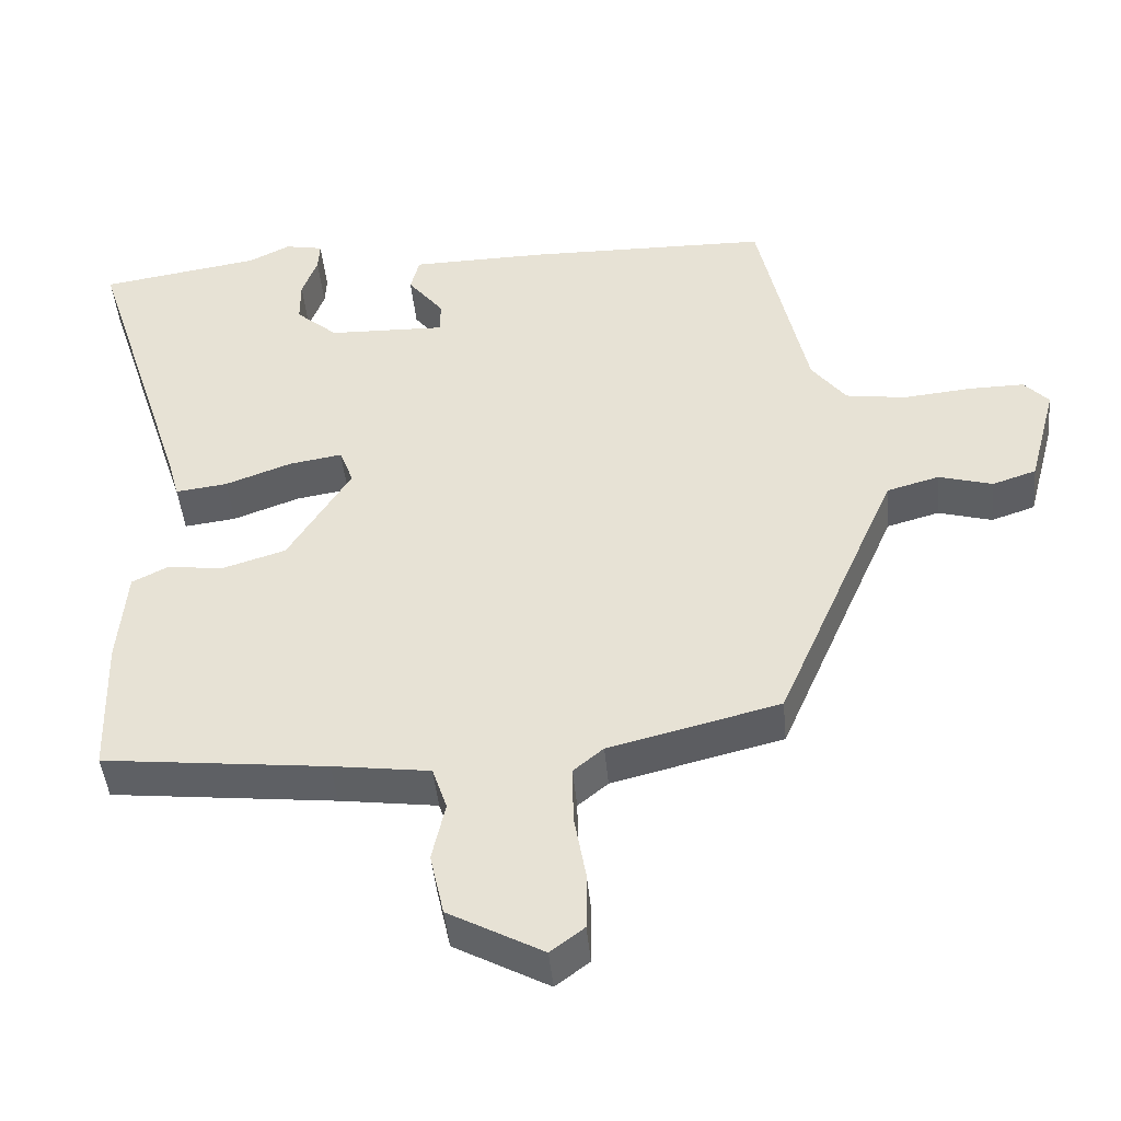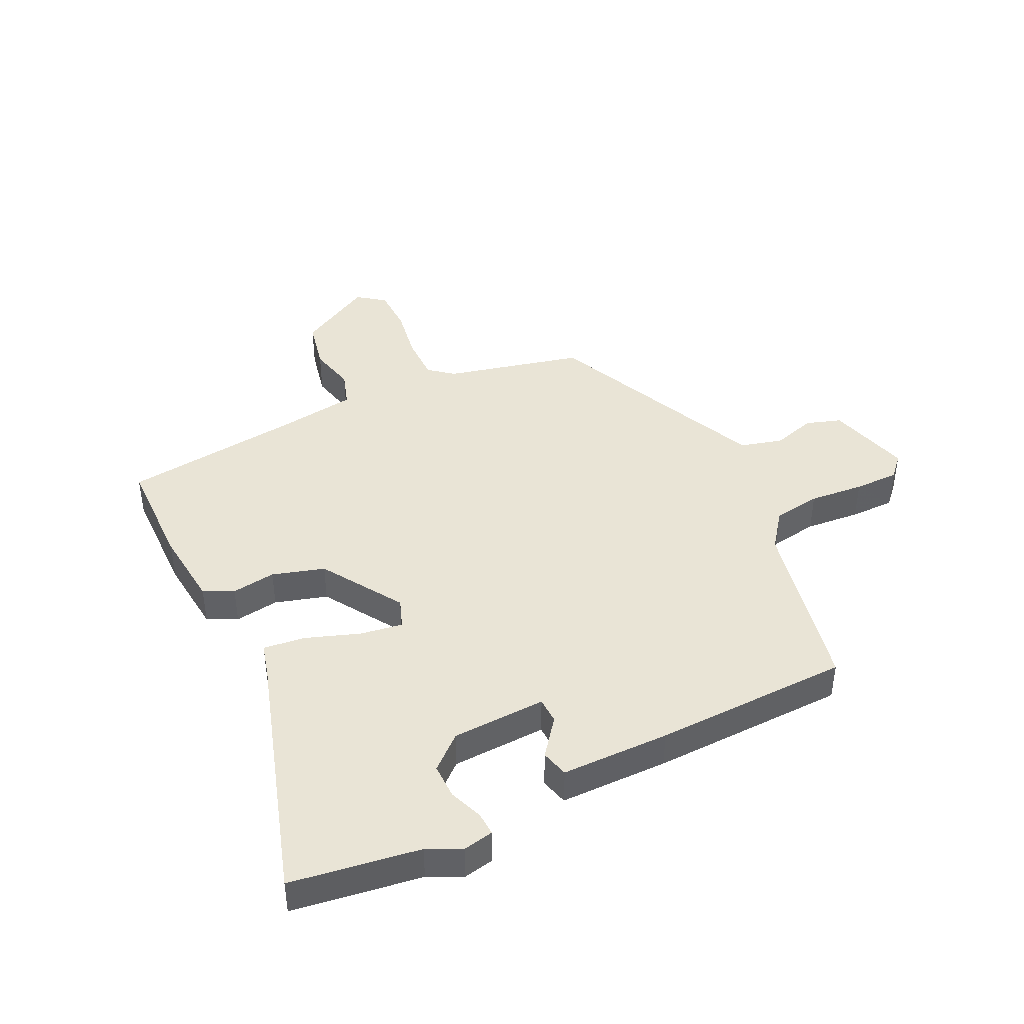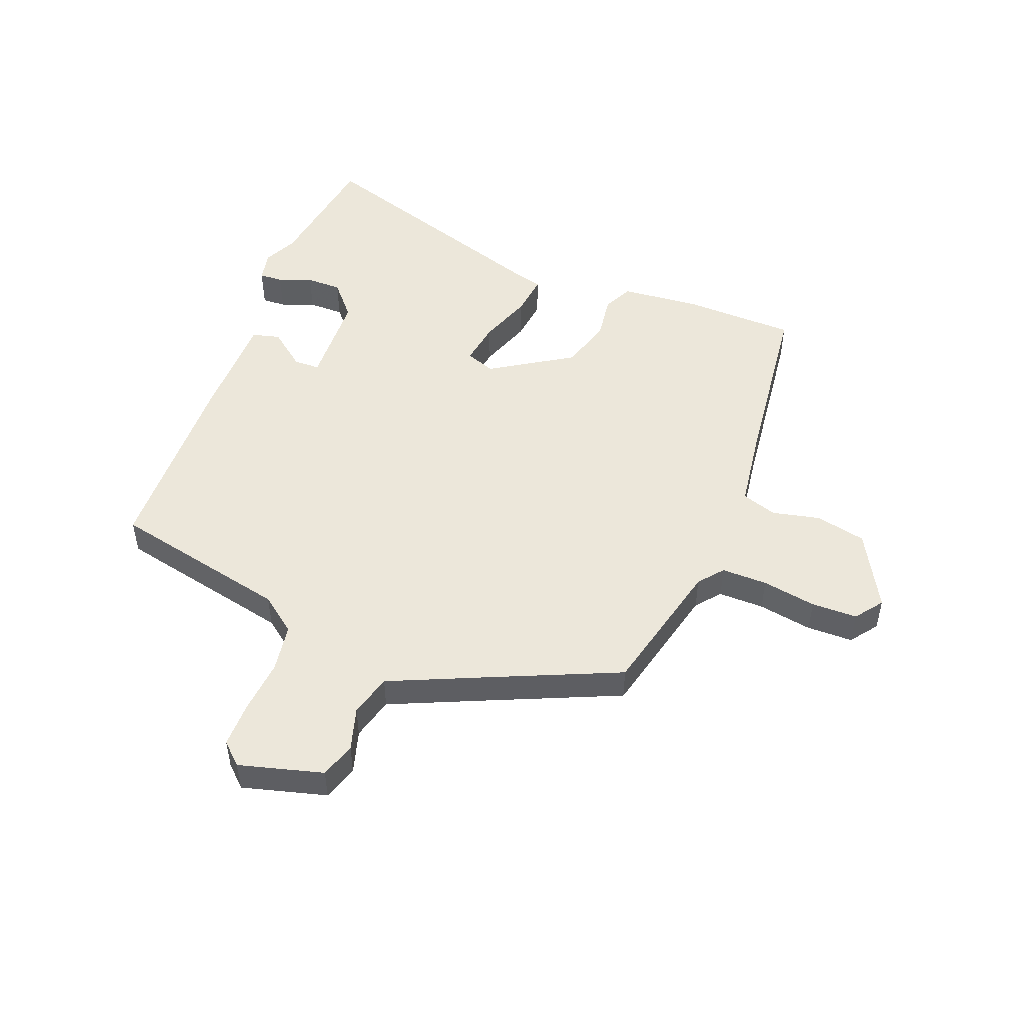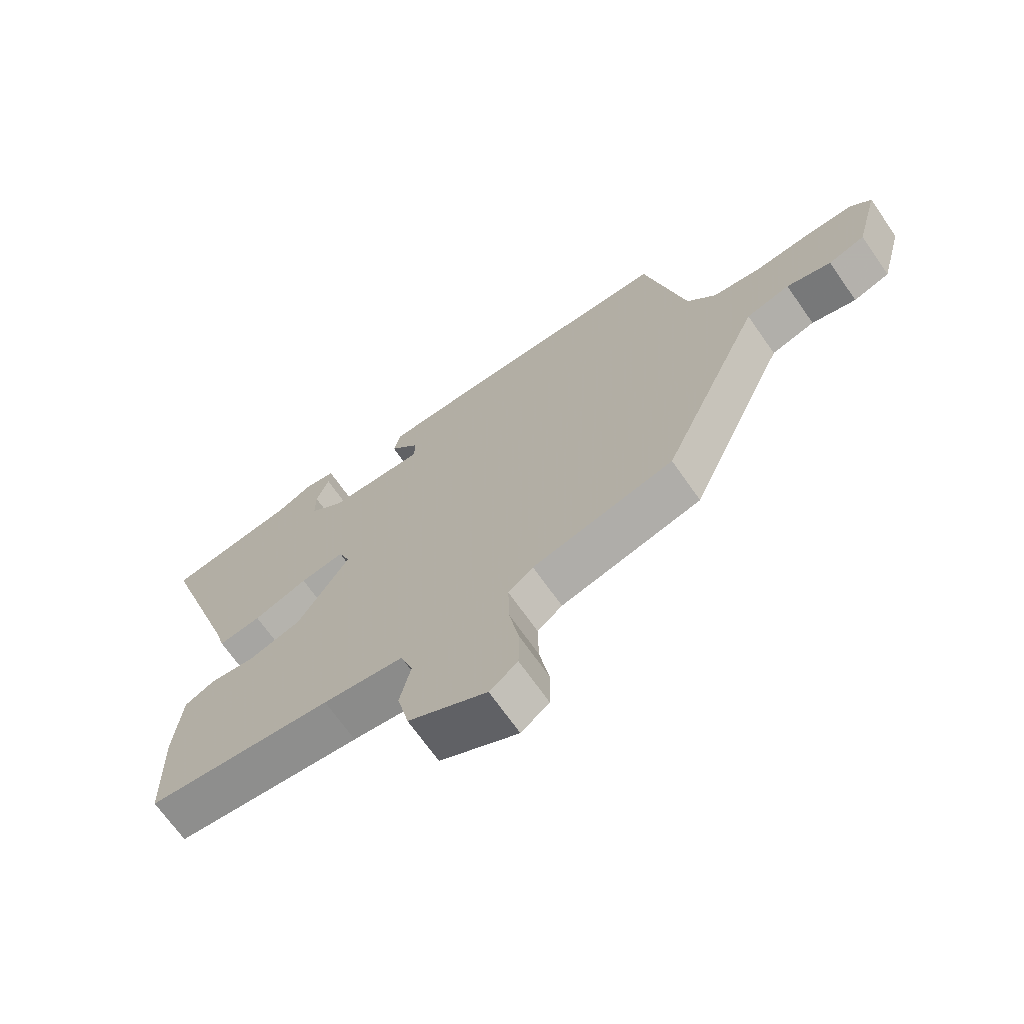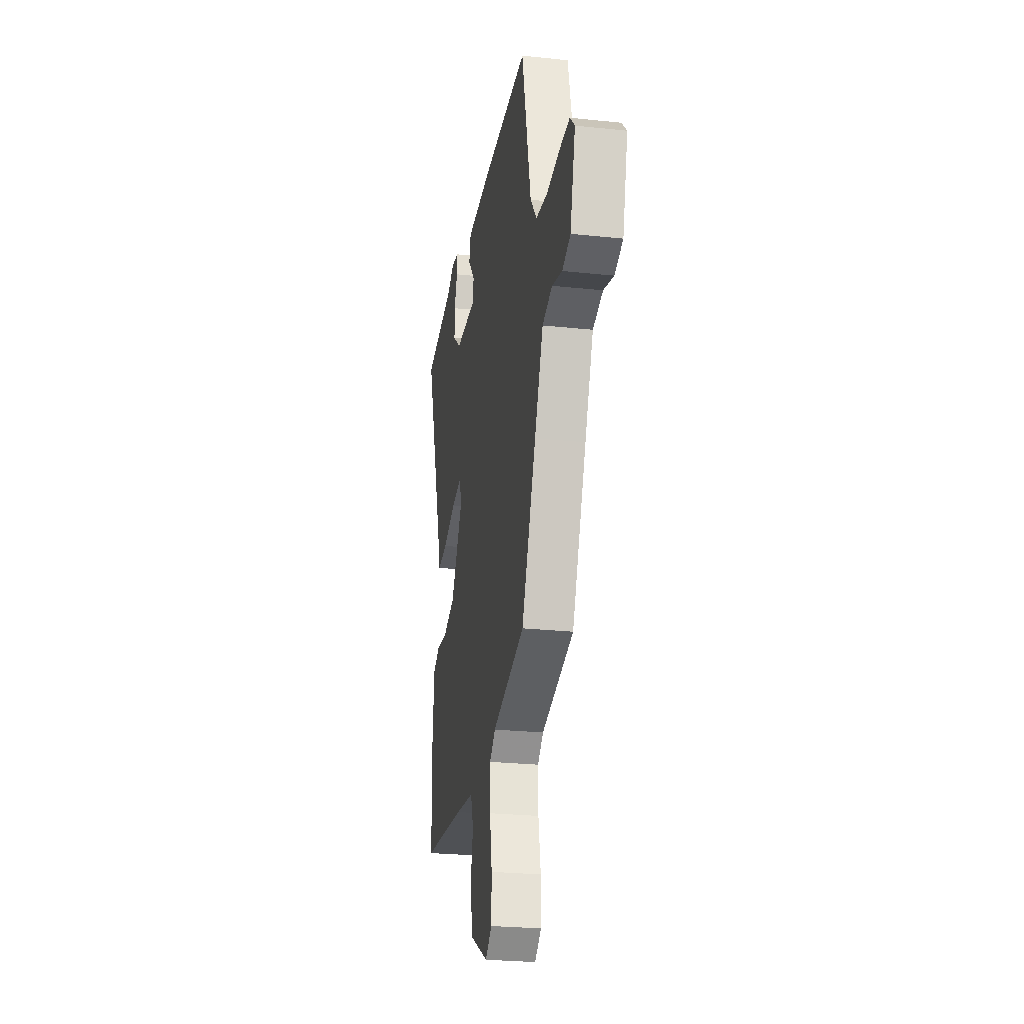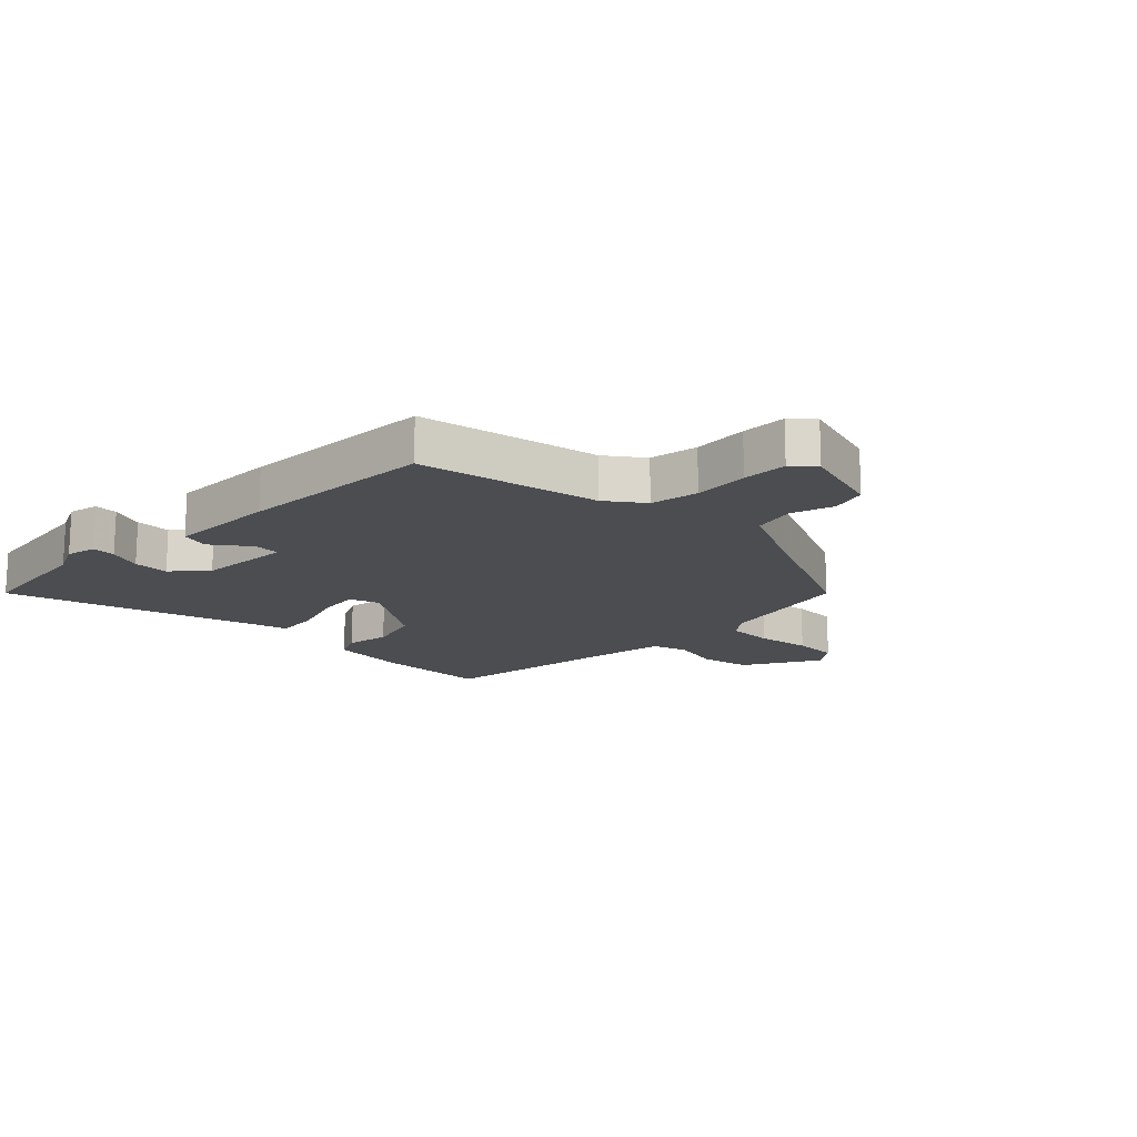
<metadata>
{"format":"obj","ext":"obj","renderer":"f3d","projection":"perspective","resolution":1024,"background":"white","views":[{"elev":-44.6,"azim":5.3,"up":"+Z"},{"elev":42.5,"azim":-26.3,"up":"+Y"},{"elev":50.3,"azim":110.9,"up":"+Y"},{"elev":-69.2,"azim":35.0,"up":"+Z"},{"elev":-26.1,"azim":80.4,"up":"+Z"},{"elev":-15.8,"azim":43.8,"up":"+Y"}]}
</metadata>
<code>
v -0.514 0.07 -0.497
v -0.519 0.07 -0.306
v -0.507 0.07 -0.173
v -0.457 0.07 -0.148
v -0.382 0.07 -0.158
v -0.294 0.07 -0.131
v -0.208 0.07 0.007
v -0.227 0.07 0.057
v -0.3 0.07 0.045
v -0.39 0.07 0.012
v -0.461 0.07 0.003
v -0.477 0.07 0.061
v -0.613 0.07 0.482
v -0.395 0.07 0.516
v -0.338 0.07 0.544
v -0.286 0.07 0.534
v -0.288 0.07 0.494
v -0.309 0.07 0.437
v -0.309 0.07 0.377
v -0.252 0.07 0.328
v -0.092 0.07 0.323
v -0.091 0.07 0.367
v -0.14 0.07 0.429
v -0.128 0.07 0.476
v 0.056 0.07 0.479
v 0.389 0.07 0.473
v 0.456 0.07 0.17
v 0.503 0.07 0.109
v 0.585 0.07 0.097
v 0.678 0.07 0.106
v 0.754 0.07 0.107
v 0.788 0.07 0.071
v 0.75 0.07 -0.072
v 0.69 0.07 -0.092
v 0.617 0.07 -0.071
v 0.545 0.07 -0.091
v 0.483 0.07 -0.233
v 0.38 0.07 -0.471
v 0.147 0.07 -0.529
v 0.106 0.07 -0.563
v 0.107 0.07 -0.641
v 0.123 0.07 -0.733
v 0.122 0.07 -0.811
v 0.076 0.07 -0.846
v -0.053 0.07 -0.776
v -0.072 0.07 -0.69
v -0.054 0.07 -0.609
v -0.074 0.07 -0.549
v -0.207 0.07 -0.531
v -0.514 0 -0.497
v -0.519 0 -0.306
v -0.507 0 -0.173
v -0.457 0 -0.148
v -0.382 0 -0.158
v -0.294 0 -0.131
v -0.208 0 0.007
v -0.227 0 0.057
v -0.3 0 0.045
v -0.39 0 0.012
v -0.461 0 0.003
v -0.477 0 0.061
v -0.613 0 0.482
v -0.395 0 0.516
v -0.338 0 0.544
v -0.286 0 0.534
v -0.288 0 0.494
v -0.309 0 0.437
v -0.309 0 0.377
v -0.252 0 0.328
v -0.092 0 0.323
v -0.091 0 0.367
v -0.14 0 0.429
v -0.128 0 0.476
v 0.056 0 0.479
v 0.389 0 0.473
v 0.456 0 0.17
v 0.503 0 0.109
v 0.585 0 0.097
v 0.678 0 0.106
v 0.754 0 0.107
v 0.788 0 0.071
v 0.75 0 -0.072
v 0.69 0 -0.092
v 0.617 0 -0.071
v 0.545 0 -0.091
v 0.483 0 -0.233
v 0.38 0 -0.471
v 0.147 0 -0.529
v 0.106 0 -0.563
v 0.107 0 -0.641
v 0.123 0 -0.733
v 0.122 0 -0.811
v 0.076 0 -0.846
v -0.053 0 -0.776
v -0.072 0 -0.69
v -0.054 0 -0.609
v -0.074 0 -0.549
v -0.207 0 -0.531
f 44 45 46 47
f 44 47 48
f 41 42 43 44
f 40 41 44 48
f 39 40 48 49
f 37 38 39 49
f 32 33 34 35
f 32 35 36
f 29 30 31 32
f 29 32 36
f 28 29 36 37
f 24 25 26 27
f 22 23 24 27
f 21 22 27 28
f 20 21 28 37
f 15 16 17 18
f 14 15 18 19
f 12 13 14 19
f 9 10 11 12
f 8 9 12 19
f 7 8 19 20
f 2 3 4 5
f 2 5 6
f 1 2 6
f 49 1 6 7
f 7 20 37
f 7 37 49
f 96 95 94 93
f 97 96 93
f 93 92 91 90
f 97 93 90 89
f 98 97 89 88
f 98 88 87 86
f 84 83 82 81
f 85 84 81
f 81 80 79 78
f 85 81 78
f 86 85 78 77
f 76 75 74 73
f 76 73 72 71
f 77 76 71 70
f 86 77 70 69
f 67 66 65 64
f 68 67 64 63
f 68 63 62 61
f 61 60 59 58
f 68 61 58 57
f 69 68 57 56
f 54 53 52 51
f 55 54 51
f 55 51 50
f 56 55 50 98
f 86 69 56
f 98 86 56
f 1 50 51 2
f 2 51 52 3
f 3 52 53 4
f 4 53 54 5
f 5 54 55 6
f 6 55 56 7
f 7 56 57 8
f 8 57 58 9
f 9 58 59 10
f 10 59 60 11
f 11 60 61 12
f 12 61 62 13
f 13 62 63 14
f 14 63 64 15
f 15 64 65 16
f 16 65 66 17
f 17 66 67 18
f 18 67 68 19
f 19 68 69 20
f 20 69 70 21
f 21 70 71 22
f 22 71 72 23
f 23 72 73 24
f 24 73 74 25
f 25 74 75 26
f 26 75 76 27
f 27 76 77 28
f 28 77 78 29
f 29 78 79 30
f 30 79 80 31
f 31 80 81 32
f 32 81 82 33
f 33 82 83 34
f 34 83 84 35
f 35 84 85 36
f 36 85 86 37
f 37 86 87 38
f 38 87 88 39
f 39 88 89 40
f 40 89 90 41
f 41 90 91 42
f 42 91 92 43
f 43 92 93 44
f 44 93 94 45
f 45 94 95 46
f 46 95 96 47
f 47 96 97 48
f 48 97 98 49
f 49 98 50 1

</code>
